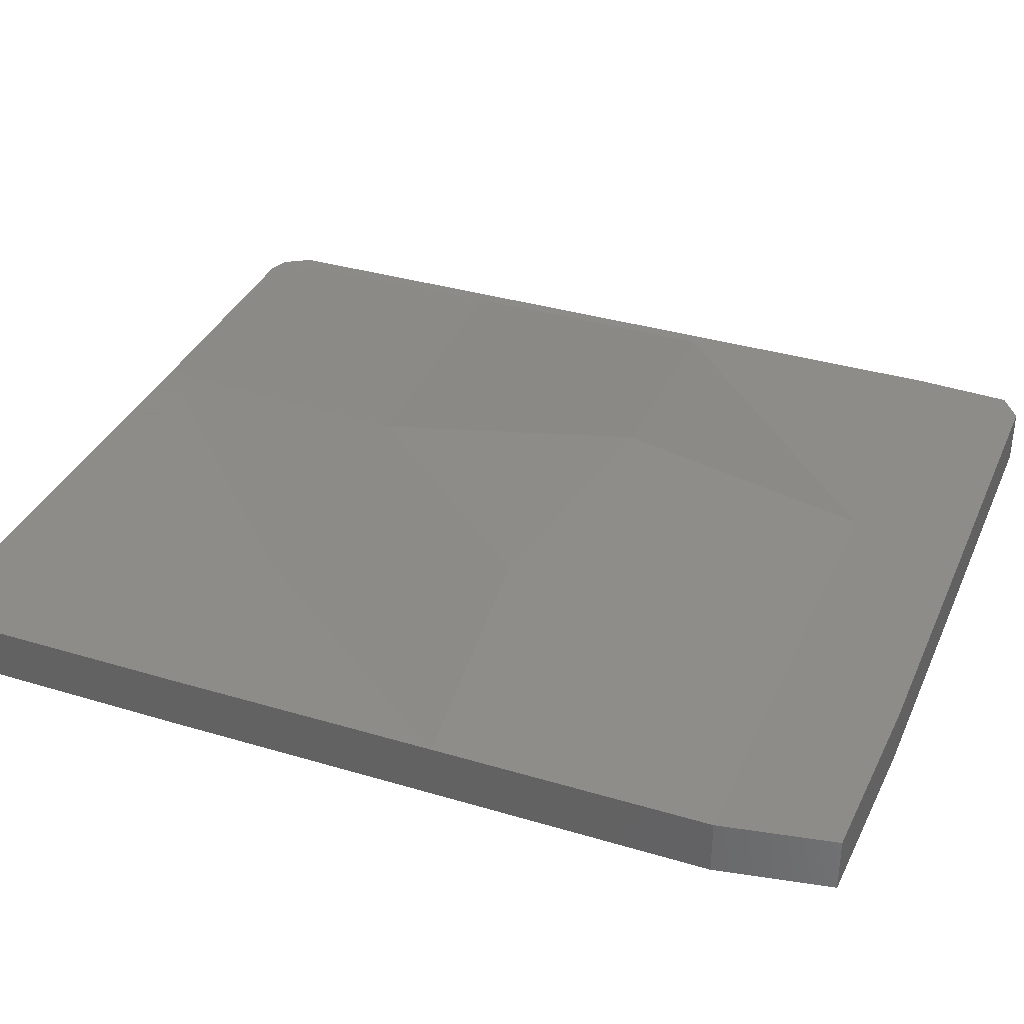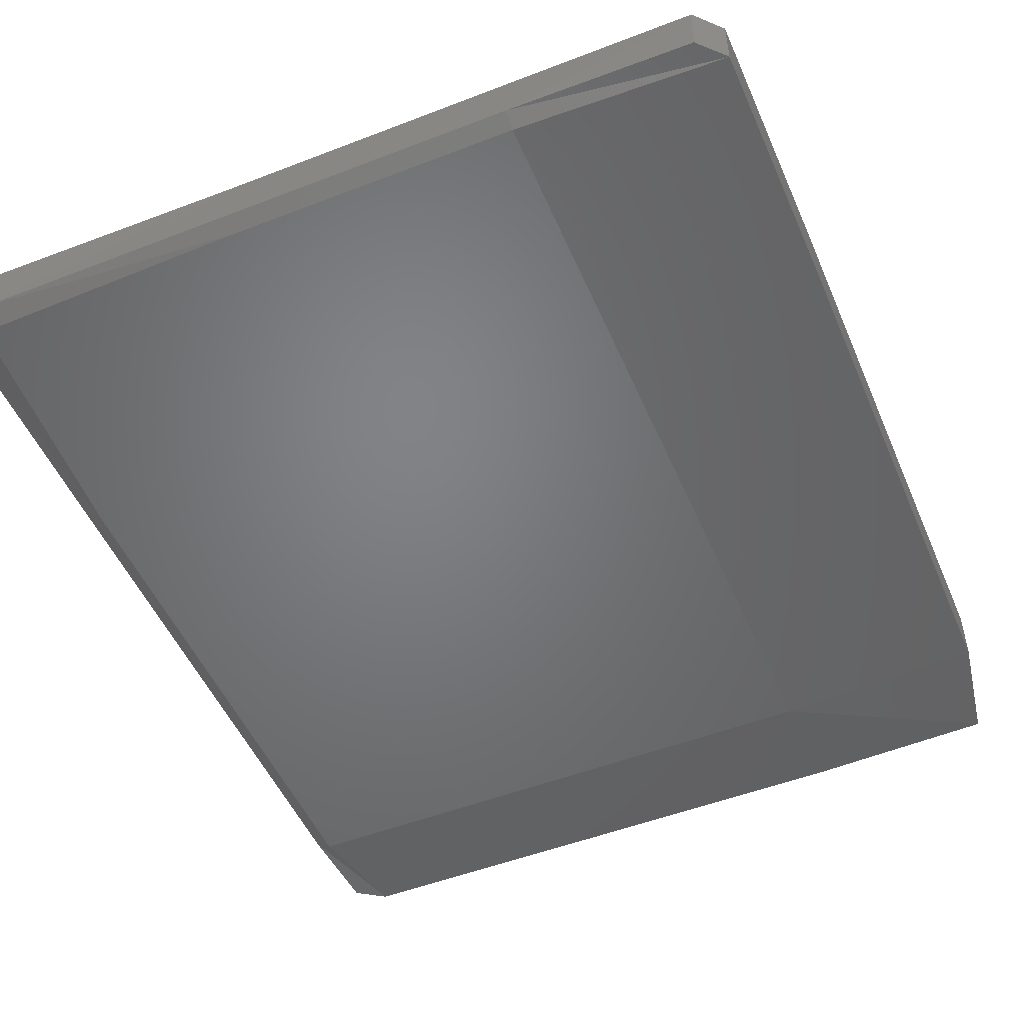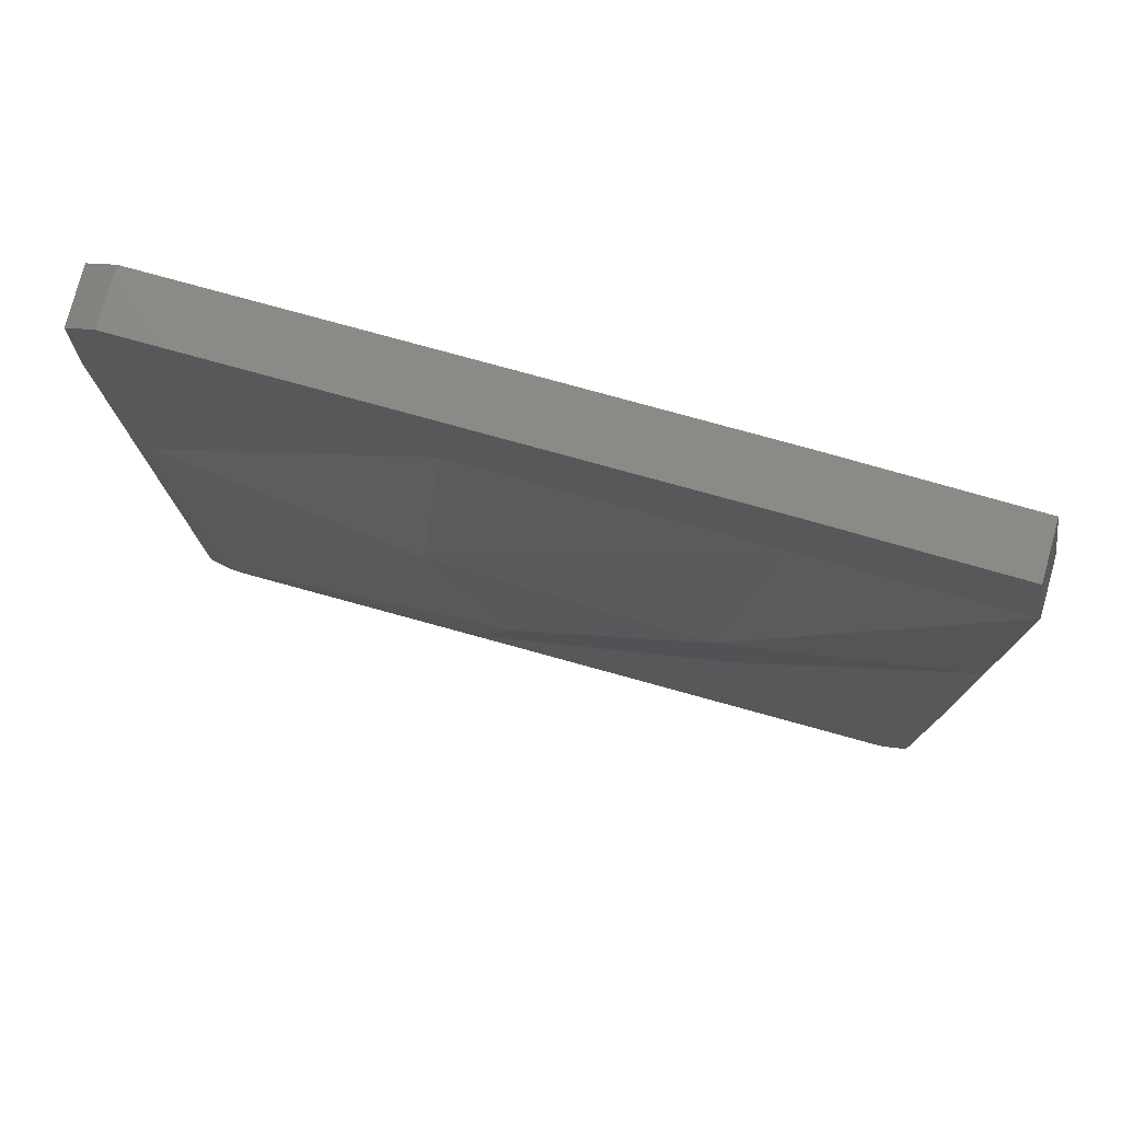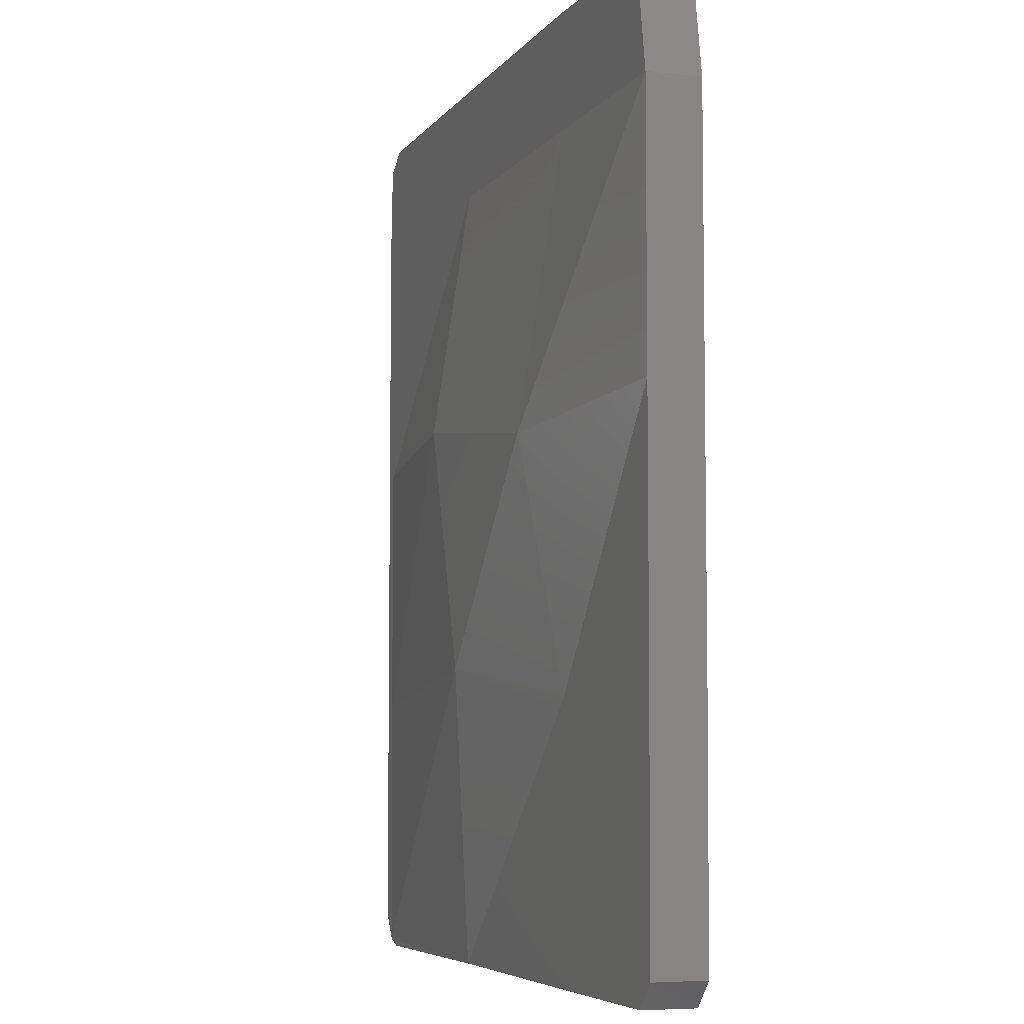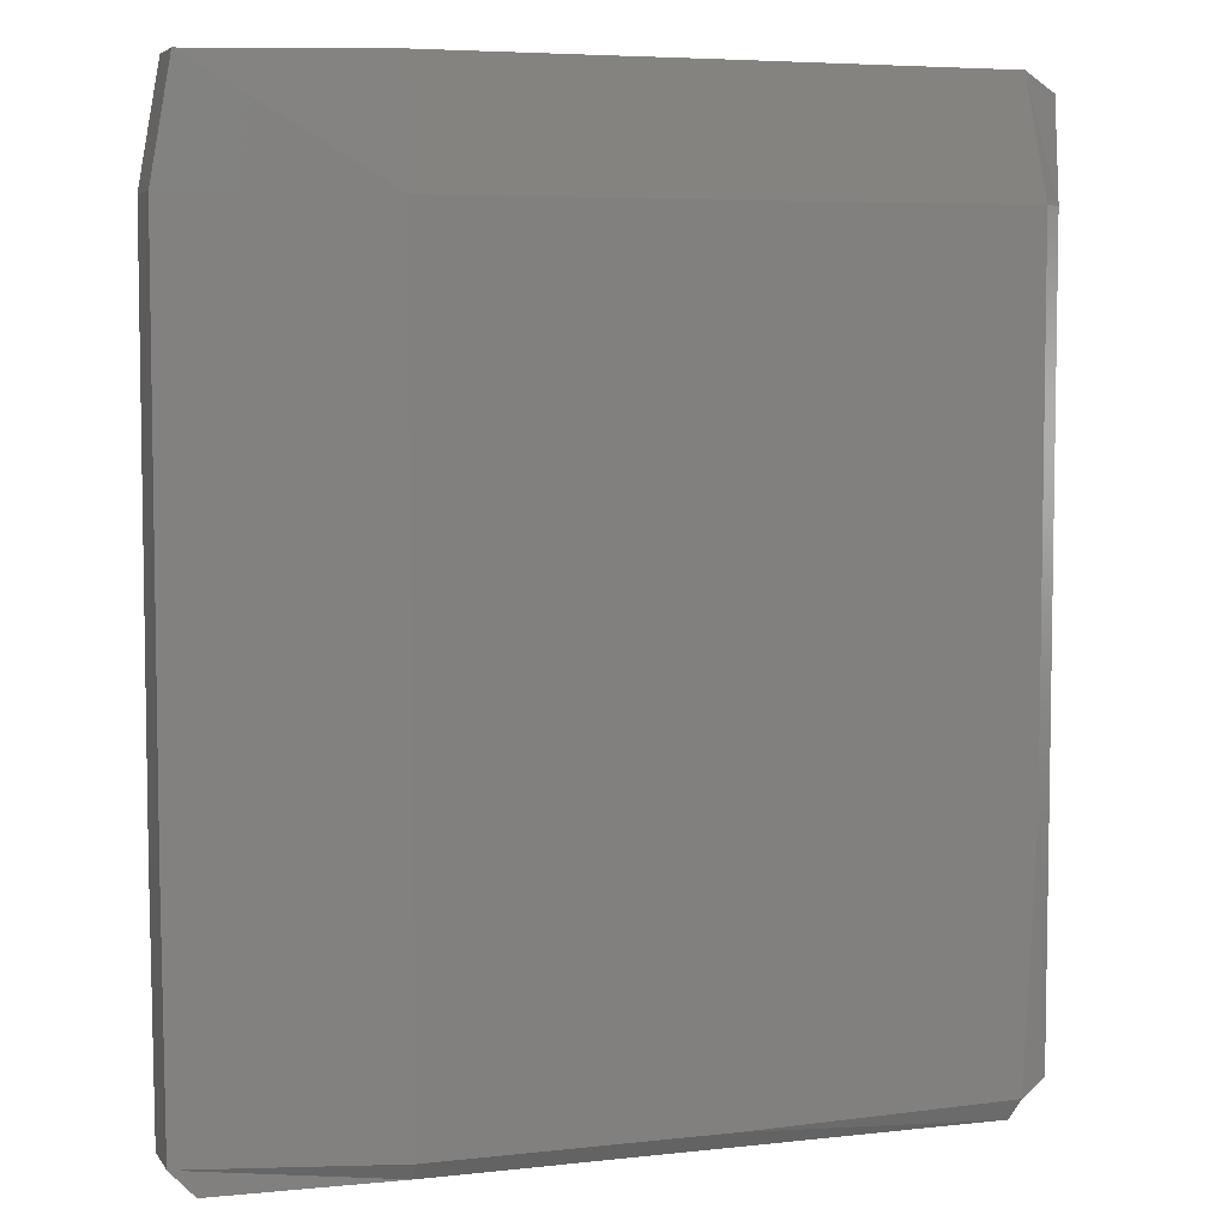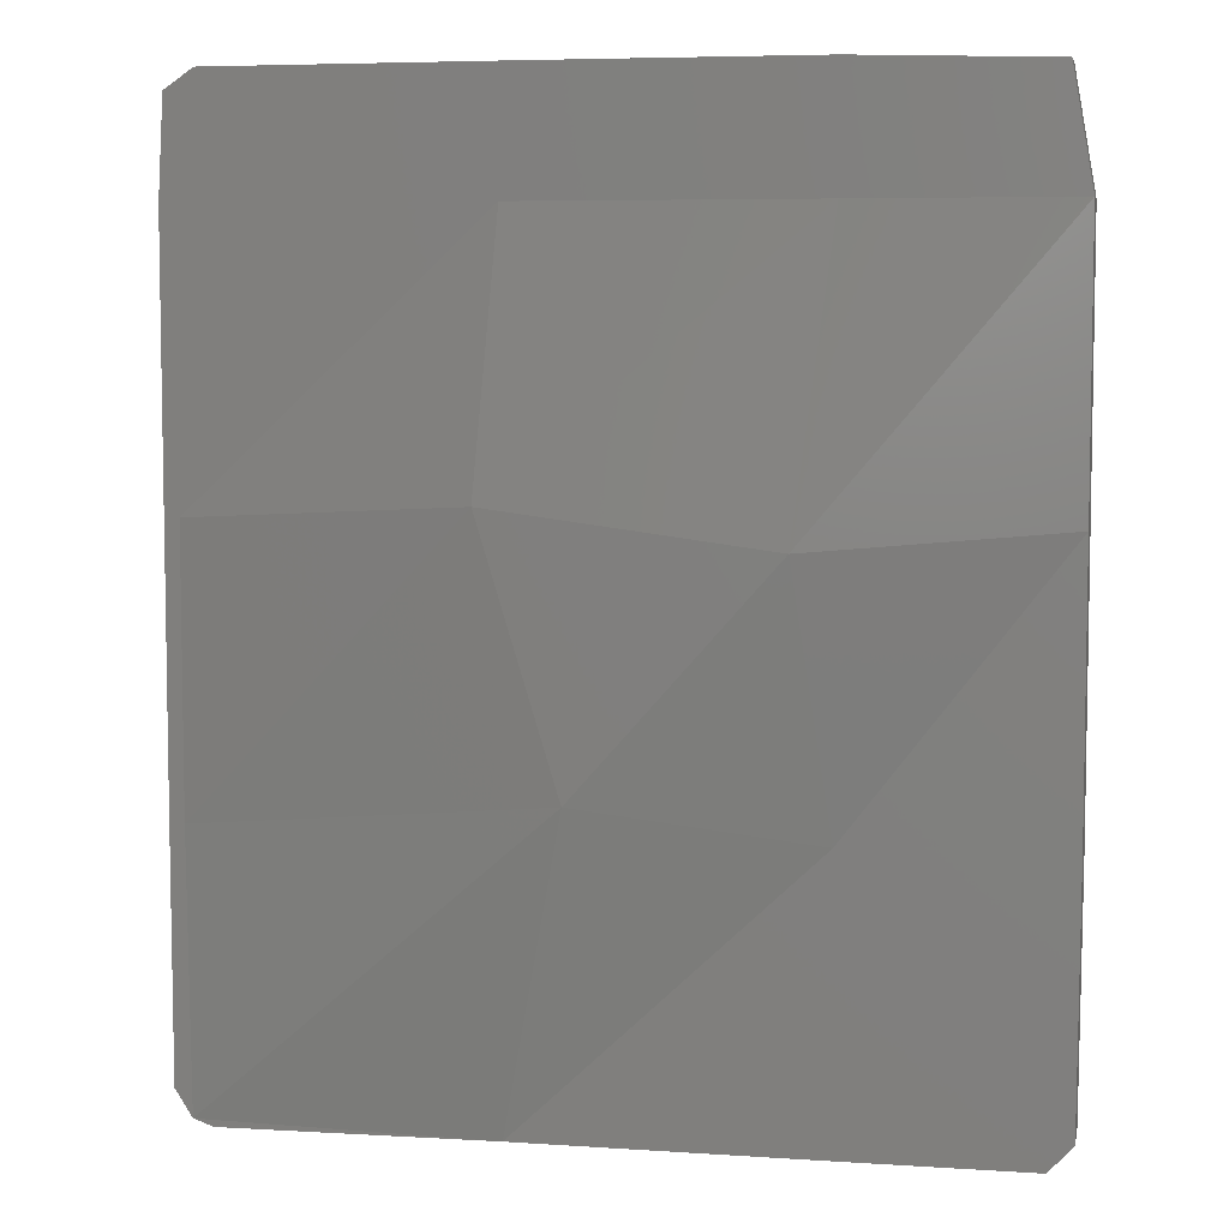
<metadata>
{"format":"stl","ext":"stl","renderer":"f3d","projection":"perspective","resolution":1024,"background":"white","views":[{"elev":35.2,"azim":111.7,"up":"+Z"},{"elev":-50.9,"azim":22.9,"up":"+Z"},{"elev":78.2,"azim":15.4,"up":"+Y"},{"elev":-5.9,"azim":70.8,"up":"+Y"},{"elev":5.7,"azim":161.2,"up":"+Y"},{"elev":6.2,"azim":11.3,"up":"+Y"}]}
</metadata>
<code>
# stl→obj: 46 verts, 88 faces
v 24.46 -38.65 -949.8
v 24.4 -8.574 -949.8
v 24.42 -38.34 -956.6
v 24.4 -8.574 -956.6
v 26.58 -42.03 -949.8
v 26.4 -8.574 -957.8
v 27.89 -40.27 -957.8
v 26.2 -8.574 -949.8
v 24.4 59.47 -949.8
v 26.2 25.45 -949.8
v 24.4 59.47 -956.6
v 28.96 -42.88 -956.6
v 69.9 -4.426 -945.5
v 29.02 -42.89 -949.8
v 62.26 -42.6 -949.8
v 98.33 -40.9 -957.8
v 62.26 -40.9 -957.8
v 26.4 59.47 -957.8
v 121.9 73.43 -949.8
v 25.07 71.6 -949.8
v 62.26 59.47 -949.8
v 28.65 74.04 -949.8
v 25.07 71.6 -956.6
v 98.33 74.1 -949.8
v 62.26 74.1 -949.8
v 28.76 74.05 -956.6
v 62.26 74.1 -956.6
v 98.33 74.1 -956.6
v 98.33 59.47 -949.8
v 124.4 59.47 -949.8
v 124.4 59.47 -956.6
v 121.9 73.43 -956.6
v 93.99 22.96 -945.5
v 124.4 25.45 -949.8
v 60.2 27.38 -945.5
v 98.33 59.47 -957.8
v 62.26 -42.9 -956.6
v 98.33 -42.9 -956.6
v 98.33 -8.574 -949.8
v 98.33 -42.6 -949.8
v 121.2 -42.55 -949.8
v 124.4 -8.574 -949.8
v 124.2 -39.37 -949.8
v 124.4 -8.574 -956.6
v 124.2 -39.36 -956.6
v 121.1 -42.6 -956.6
f 1 2 3
f 4 3 2
f 5 1 3
f 6 3 4
f 7 5 3
f 6 7 3
f 8 2 1
f 9 4 2
f 10 9 2
f 8 10 2
f 8 1 5
f 11 6 4
f 11 4 9
f 12 5 7
f 13 8 5
f 14 5 12
f 15 5 14
f 13 5 15
f 16 7 6
f 17 12 7
f 16 17 7
f 18 6 11
f 16 6 18
f 19 20 9
f 11 9 20
f 21 19 9
f 10 21 9
f 19 22 20
f 23 20 22
f 23 11 20
f 24 25 22
f 26 22 25
f 19 24 22
f 26 23 22
f 27 25 24
f 27 26 25
f 28 24 19
f 28 27 24
f 29 30 19
f 31 19 30
f 21 29 19
f 32 28 19
f 32 19 31
f 33 30 29
f 33 34 30
f 31 30 34
f 35 29 21
f 33 29 35
f 35 21 10
f 35 10 8
f 35 8 13
f 26 18 11
f 26 11 23
f 27 18 26
f 36 16 18
f 28 36 18
f 28 18 27
f 15 14 12
f 37 15 12
f 17 37 12
f 38 15 37
f 39 13 15
f 38 40 15
f 41 15 40
f 42 39 15
f 43 42 15
f 41 43 15
f 16 37 17
f 38 37 16
f 44 16 36
f 45 38 16
f 44 45 16
f 32 36 28
f 31 44 36
f 32 31 36
f 33 35 13
f 33 13 39
f 41 40 38
f 46 41 38
f 45 46 38
f 42 34 39
f 33 39 34
f 31 34 42
f 45 42 43
f 44 42 45
f 31 42 44
f 46 43 41
f 45 43 46

</code>
